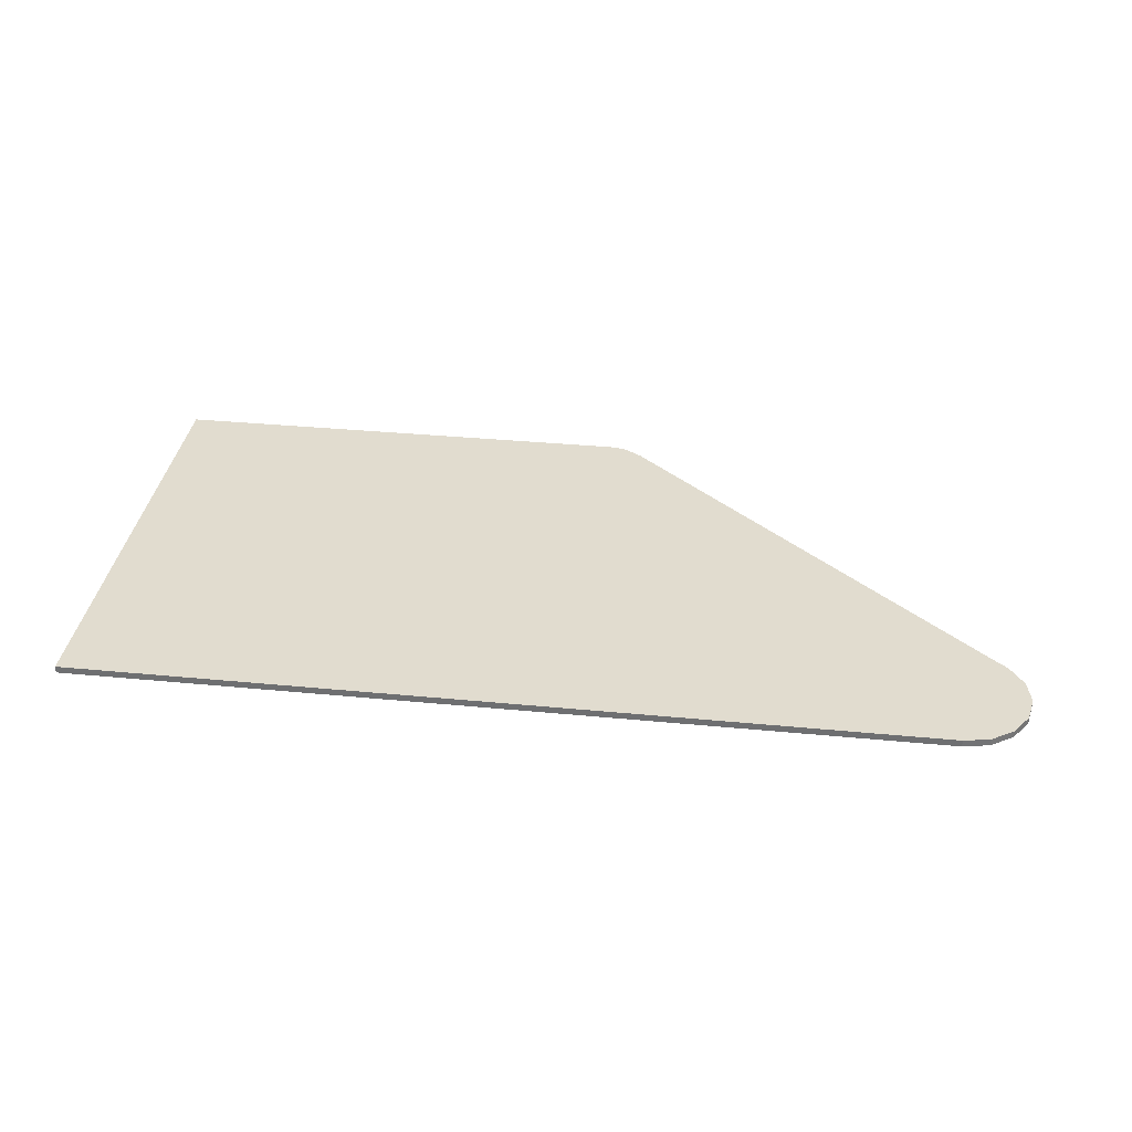
<metadata>
{"format":"obj","ext":"obj","renderer":"f3d","projection":"perspective","resolution":1024,"background":"white","views":[{"elev":34.4,"azim":7.4,"up":"+Y"}]}
</metadata>
<code>
v -0.0125 -0.0125 -0.015
v -0.07 -0.0125 -0.155
v -0.0825 -0.0125 -0.1475
v -0.52 -0.0125 -0.155
v -0.52 -0.0125 -0.015
v -0.3856 -0.0125 -0.1175
v -0.4225 -0.0125 -0.155
v -0.2787 -0.0125 0.0335
v -0.2945 -0.0125 0.01
v -0.7863 -0.0125 0.01
v -0.0125 -0.0125 -0.015
v -0.09 -0.0125 -0.1025
v -0.085 -0.0125 -0.075
v -0.0775 -0.0125 -0.05
v -0.0625 -0.0125 -0.015
v -0.0125 -0.0125 -0.015
v -0.0775 -0.0125 -0.05
v 0.0125 -0.0125 -0.015
v 0.1325 -0.0125 -0.1533
v 0.05998 -0.0125 -0.1593
v 0.0125 -0.0125 -0.1625
v -0.7863 -0.0125 -0.18
v -0.5052 -0.0125 -0.2083
v -0.5654 -0.0125 -0.2168
v -0.7863 -0.0125 -0.18
v -0.45 -0.0125 -0.18
v -0.4701 -0.0125 -0.1929
v -0.5052 -0.0125 -0.2083
v -0.52 -0.0125 -0.015
v -0.3105 -0.0125 -0.015
v -0.3538 -0.0125 -0.08
v -0.3856 -0.0125 -0.1175
v -0.5325 -0.0125 0.365
v -0.925 -0.0125 0.365
v -0.925 -0.0125 0.425
v -0.02 -0.0125 0.425
v -0.6357 -0.0125 -0.2229
v -0.7863 -0.0125 -0.23
v -0.7863 -0.0125 -0.18
v -0.5654 -0.0125 -0.2168
v -0.52 -0.0125 0.18
v -0.52 -0.0125 0.34
v -0.076 -0.0125 0.34
v -0.182 -0.0125 0.18
v -0.2537 -0.0125 0.155
v -0.1985 -0.0125 0.155
v -0.2539 -0.0125 0.07111
v 0.5325 -0.0125 0.365
v 0.61 -0.0125 0.4256
v 0.6562 -0.0125 0.4164
v 0.6953 -0.0125 0.3903
v 0.7214 -0.0125 0.2588
v 0.6953 -0.0125 0.2197
v 0.545 -0.0125 0.34
v 0.7306 -0.0125 0.305
v 0.0125 -0.0125 -0.015
v 0.4318 -0.0125 -0.01473
v 0.292 -0.0125 -0.1394
v 0.1325 -0.0125 -0.1533
v -0.0125 -0.0125 -0.015
v -0.0125 -0.0125 -0.1625
v -0.055 -0.0125 -0.16
v -0.07 -0.0125 -0.155
v 0.6953 -0.0125 0.3903
v 0.7122 -0.0125 0.365
v 0.5325 -0.0125 0.365
v 0.545 -0.0125 0.34
v 0.7236 -0.0125 0.34
v 0.7306 -0.0125 0.305
v 0.2787 -0.0125 0.155
v 0.622 -0.0125 0.155
v 0.4598 -0.0125 0.01026
v 0.2787 -0.0125 0.01
v 0.5325 -0.0125 0.365
v 0.09506 -0.0125 0.365
v 0.12 -0.0125 0.425
v 0.61 -0.0125 0.4256
v -0.02 -0.0125 0.425
v -0.0595 -0.0125 0.365
v -0.5325 -0.0125 0.365
v -0.0125 -0.0125 -0.015
v -0.0825 -0.0125 -0.1475
v -0.09 -0.0125 -0.13
v -0.09 -0.0125 -0.1025
v 0.65 -0.0125 0.18
v 0.545 -0.0125 0.18
v 0.545 -0.0125 0.34
v 0.6953 -0.0125 0.2197
v -0.0525 -0.0125 0.01
v 0.00777 -0.0125 0.155
v 0.2537 -0.0125 0.155
v 0.2537 -0.0125 0.01
v 0.52 -0.0125 0.34
v 0.52 -0.0125 0.18
v 0.01817 -0.0125 0.18
v 0.08467 -0.0125 0.34
v -0.925 -0.0125 0.01
v -0.925 -0.0125 0.155
v -0.8113 -0.0125 0.155
v -0.8113 -0.0125 0.01
v -0.925 -0.0125 -0.155
v -0.925 -0.0125 -0.015
v -0.545 -0.0125 -0.015
v -0.545 -0.0125 -0.155
v -0.8113 -0.0125 -0.18
v -0.8113 -0.0125 -0.23
v -0.925 -0.0125 -0.23
v -0.925 -0.0125 -0.18
v -0.545 -0.0125 0.34
v -0.545 -0.0125 0.18
v -0.925 -0.0125 0.18
v -0.925 -0.0125 0.34
v -0.7863 -0.0125 0.01
v -0.7863 -0.0125 0.155
v -0.2787 -0.0125 0.155
v -0.2787 -0.0125 0.0335
v -0.2403 -0.0125 -0.01486
v -0.1445 -0.0125 -0.0875
v -0.1455 -0.0125 -0.125
v -0.3375 -0.0125 -0.17
v -0.1455 -0.0125 -0.125
v -0.1425 -0.0125 -0.155
v -0.3375 -0.0125 -0.17
v -0.3375 -0.0125 -0.17
v -0.1425 -0.0125 -0.155
v -0.13 -0.0125 -0.19
v -0.3775 -0.0125 -0.2175
v -0.2403 -0.0125 -0.01486
v -0.1264 -0.0125 -0.0147
v -0.1385 -0.0125 -0.055
v -0.2403 -0.0125 -0.01486
v -0.1385 -0.0125 -0.055
v -0.1445 -0.0125 -0.0875
v 0.0065 -0.0125 -0.2285
v 0 -0.0125 -0.4
v -0.0385 -0.0125 -0.231
v 0 -0.0125 -0.4
v 0.0065 -0.0125 -0.2285
v 0.1015 -0.0125 -0.211
v 0.2328 -0.0125 -0.1923
v -0.4975 -0.0125 -0.2925
v -0.06 -0.0125 -0.425
v -0.55 -0.0125 -0.3
v -0.3775 -0.0125 -0.2175
v -0.13 -0.0125 -0.19
v -0.1085 -0.0125 -0.211
v 0 -0.0125 -0.4
v -0.1085 -0.0125 -0.211
v -0.076 -0.0125 -0.226
v 0 -0.0125 -0.4
v -0.076 -0.0125 -0.226
v -0.0385 -0.0125 -0.231
v 0 -0.0125 -0.4
v -0.06 -0.0125 -0.425
v -0.45 -0.0125 -0.2725
v -0.41 -0.0125 -0.2475
v -0.0325 -0.0125 -0.42
v -0.45 -0.0125 -0.2725
v -0.06 -0.0125 -0.425
v -0.4975 -0.0125 -0.2925
v -0.925 -0.0125 -0.425
v -0.925 -0.0125 -0.3
v -0.55 -0.0125 -0.3
v -0.06 -0.0125 -0.425
v -0.0325 -0.0125 -0.42
v -0.41 -0.0125 -0.2475
v -0.3775 -0.0125 -0.2175
v 0 -0.0125 -0.4
v -0.05 -0.0125 -0.22
v -0.0125 -0.0125 -0.22
v -0.0385 -0.0125 -0.231
v -0.076 -0.0125 -0.226
v -0.0125 -0.0125 -0.22
v 0.0475 -0.0125 -0.2125
v 0.0065 -0.0125 -0.2285
v -0.0385 -0.0125 -0.231
v -0.2562 -0.0125 -0.01475
v -0.2403 -0.0125 -0.01486
v -0.3375 -0.0125 -0.17
v -0.3525 -0.0125 -0.165
v 0.0475 -0.0125 -0.2125
v 0.125 -0.0125 -0.2
v 0.1015 -0.0125 -0.211
v 0.0065 -0.0125 -0.2285
v 0.125 -0.0125 -0.2
v 0.2439 -0.0125 -0.1824
v 0.2328 -0.0125 -0.1923
v 0.1015 -0.0125 -0.211
v -0.125 -0.0125 -0.18
v -0.13 -0.0125 -0.19
v -0.1425 -0.0125 -0.155
v -0.135 -0.0125 -0.155
v -0.11 -0.0125 -0.1975
v -0.08 -0.0125 -0.2125
v -0.1085 -0.0125 -0.211
v -0.13 -0.0125 -0.19
v -0.08 -0.0125 -0.2125
v -0.05 -0.0125 -0.22
v -0.076 -0.0125 -0.226
v -0.1085 -0.0125 -0.211
v -0.1375 -0.0125 -0.1225
v -0.1455 -0.0125 -0.125
v -0.1445 -0.0125 -0.0875
v -0.1345 -0.0125 -0.085
v -0.1345 -0.0125 -0.085
v -0.1445 -0.0125 -0.0875
v -0.1385 -0.0125 -0.055
v -0.1275 -0.0125 -0.0525
v -0.125 -0.0125 -0.18
v -0.11 -0.0125 -0.1975
v -0.13 -0.0125 -0.19
v -0.1275 -0.0125 -0.0525
v -0.1385 -0.0125 -0.055
v -0.1264 -0.0125 -0.0147
v -0.1158 -0.0125 -0.01481
v -0.135 -0.0125 -0.155
v -0.1425 -0.0125 -0.155
v -0.1455 -0.0125 -0.125
v -0.1375 -0.0125 -0.1225
v -0.45 -0.0125 -0.2725
v -0.46 -0.0125 -0.26
v -0.425 -0.0125 -0.24
v -0.41 -0.0125 -0.2475
v -0.41 -0.0125 -0.2475
v -0.425 -0.0125 -0.24
v -0.39 -0.0125 -0.21
v -0.3775 -0.0125 -0.2175
v -0.3775 -0.0125 -0.2175
v -0.39 -0.0125 -0.21
v -0.3525 -0.0125 -0.165
v -0.3375 -0.0125 -0.17
v -0.925 -0.0125 -0.3
v -0.925 -0.0125 -0.285
v -0.55 -0.0125 -0.285
v -0.55 -0.0125 -0.3
v -0.55 -0.0125 -0.3
v -0.55 -0.0125 -0.285
v -0.5 -0.0125 -0.2775
v -0.4975 -0.0125 -0.2925
v -0.4975 -0.0125 -0.2925
v -0.5 -0.0125 -0.2775
v -0.46 -0.0125 -0.26
v -0.45 -0.0125 -0.2725
v 0.0475 -0.0125 -0.2125
v 0.05998 -0.0125 -0.1593
v 0.1325 -0.0125 -0.1533
v 0.125 -0.0125 -0.2
v -0.0125 -0.0125 -0.22
v -0.0125 -0.0125 -0.1625
v 0.0125 -0.0125 -0.1625
v 0.0475 -0.0125 -0.2125
v 0.05998 -0.0125 -0.1593
v 0.0475 -0.0125 -0.2125
v 0.0125 -0.0125 -0.1625
v -0.05 -0.0125 -0.22
v -0.055 -0.0125 -0.16
v -0.0125 -0.0125 -0.1625
v -0.0125 -0.0125 -0.22
v -0.11 -0.0125 -0.1975
v -0.0825 -0.0125 -0.1475
v -0.07 -0.0125 -0.155
v -0.08 -0.0125 -0.2125
v -0.08 -0.0125 -0.2125
v -0.07 -0.0125 -0.155
v -0.055 -0.0125 -0.16
v -0.05 -0.0125 -0.22
v 0.292 -0.0125 -0.1394
v 0.2439 -0.0125 -0.1824
v 0.125 -0.0125 -0.2
v 0.1325 -0.0125 -0.1533
v -0.1375 -0.0125 -0.1225
v -0.1345 -0.0125 -0.085
v -0.09 -0.0125 -0.1025
v -0.09 -0.0125 -0.13
v -0.1345 -0.0125 -0.085
v -0.1275 -0.0125 -0.0525
v -0.085 -0.0125 -0.075
v -0.09 -0.0125 -0.1025
v -0.0625 -0.0125 -0.015
v -0.0775 -0.0125 -0.05
v -0.1158 -0.0125 -0.01481
v -0.1275 -0.0125 -0.0525
v -0.1158 -0.0125 -0.01481
v -0.0775 -0.0125 -0.05
v -0.085 -0.0125 -0.075
v -0.135 -0.0125 -0.155
v -0.1375 -0.0125 -0.1225
v -0.09 -0.0125 -0.13
v -0.125 -0.0125 -0.18
v -0.125 -0.0125 -0.18
v -0.09 -0.0125 -0.13
v -0.0825 -0.0125 -0.1475
v -0.11 -0.0125 -0.1975
v -0.425 -0.0125 -0.24
v -0.4701 -0.0125 -0.1929
v -0.45 -0.0125 -0.18
v -0.39 -0.0125 -0.21
v -0.4701 -0.0125 -0.1929
v -0.425 -0.0125 -0.24
v -0.5052 -0.0125 -0.2083
v -0.5052 -0.0125 -0.2083
v -0.425 -0.0125 -0.24
v -0.5654 -0.0125 -0.2168
v -0.3538 -0.0125 -0.08
v -0.3525 -0.0125 -0.165
v -0.3856 -0.0125 -0.1175
v -0.3856 -0.0125 -0.1175
v -0.3525 -0.0125 -0.165
v -0.4225 -0.0125 -0.155
v -0.39 -0.0125 -0.21
v -0.45 -0.0125 -0.18
v -0.4225 -0.0125 -0.155
v -0.3525 -0.0125 -0.165
v -0.7863 -0.0125 -0.23
v -0.425 -0.0125 -0.24
v -0.46 -0.0125 -0.26
v -0.5 -0.0125 -0.2775
v -0.925 -0.0125 -0.23
v -0.8113 -0.0125 -0.23
v -0.925 -0.0125 -0.285
v -0.925 -0.0125 -0.285
v -0.8113 -0.0125 -0.23
v -0.7863 -0.0125 -0.23
v -0.55 -0.0125 -0.285
v -0.5654 -0.0125 -0.2168
v -0.425 -0.0125 -0.24
v -0.6357 -0.0125 -0.2229
v -0.6357 -0.0125 -0.2229
v -0.425 -0.0125 -0.24
v -0.7863 -0.0125 -0.23
v -0.7863 -0.0125 -0.23
v -0.5 -0.0125 -0.2775
v -0.55 -0.0125 -0.285
v -0.3525 -0.0125 -0.165
v -0.3538 -0.0125 -0.08
v -0.3105 -0.0125 -0.015
v -0.2562 -0.0125 -0.01475
v -0.01985 -0.0125 0.3549
v 0.025 -0.0125 0.425
v 0.035 -0.0125 0.425
v -0.1247 -0.0125 0.1698
v 0.0477 -0.0125 0.3524
v -0.03467 -0.0125 0.1674
v -0.04516 -0.0125 0.1701
v -0.1398 -0.0125 0.1674
v -0.01985 -0.0125 0.3549
v -0.1247 -0.0125 0.1698
v -0.1247 -0.0125 0.1698
v -0.2403 -0.0125 -0.01486
v -0.2562 -0.0125 -0.01475
v -0.1398 -0.0125 0.1674
v 0.0725 -0.0125 0.425
v 0.08 -0.0125 0.425
v 0.0477 -0.0125 0.3524
v -0.04516 -0.0125 0.1701
v -0.1158 -0.0125 -0.01481
v -0.1264 -0.0125 -0.0147
v -0.04516 -0.0125 0.1701
v -0.03467 -0.0125 0.1674
v -0.925 -0.0125 -0.155
v -0.8113 -0.0125 -0.18
v -0.925 -0.0125 -0.18
v -0.8113 -0.0125 -0.18
v -0.7863 -0.0125 -0.18
v -0.7863 -0.0125 -0.23
v -0.8113 -0.0125 -0.23
v -0.545 -0.0125 -0.015
v -0.52 -0.0125 -0.015
v -0.52 -0.0125 -0.155
v -0.545 -0.0125 -0.155
v -0.545 -0.0125 -0.155
v -0.7863 -0.0125 -0.18
v -0.8113 -0.0125 -0.18
v -0.925 -0.0125 -0.155
v 0.2787 -0.0125 0.155
v 0.52 -0.0125 0.18
v 0.545 -0.0125 0.18
v 0.622 -0.0125 0.155
v 0.2537 -0.0125 0.01
v 0.2787 -0.0125 0.01
v 0.4318 -0.0125 -0.01473
v 0.0125 -0.0125 -0.015
v 0.2787 -0.0125 0.155
v 0.2537 -0.0125 0.155
v 0.01817 -0.0125 0.18
v 0.52 -0.0125 0.18
v -0.925 -0.0125 0.34
v -0.925 -0.0125 0.365
v -0.5325 -0.0125 0.365
v -0.545 -0.0125 0.34
v -0.5325 -0.0125 0.365
v -0.52 -0.0125 0.34
v -0.545 -0.0125 0.34
v -0.925 -0.0125 0.18
v -0.545 -0.0125 0.18
v -0.7863 -0.0125 0.155
v -0.8113 -0.0125 0.155
v -0.925 -0.0125 0.18
v -0.8113 -0.0125 0.155
v -0.925 -0.0125 0.155
v -0.182 -0.0125 0.18
v -0.2537 -0.0125 0.155
v -0.2787 -0.0125 0.155
v -0.52 -0.0125 0.18
v -0.545 -0.0125 0.18
v -0.52 -0.0125 0.18
v -0.2787 -0.0125 0.155
v -0.7863 -0.0125 0.155
v -0.8113 -0.0125 0.155
v -0.7863 -0.0125 0.155
v -0.7863 -0.0125 0.01
v -0.8113 -0.0125 0.01
v -0.52 -0.0125 -0.015
v -0.545 -0.0125 -0.015
v -0.7863 -0.0125 0.01
v -0.2945 -0.0125 0.01
v -0.545 -0.0125 0.34
v -0.52 -0.0125 0.34
v -0.52 -0.0125 0.18
v -0.545 -0.0125 0.18
v -0.925 -0.0125 -0.015
v -0.8113 -0.0125 0.01
v -0.7863 -0.0125 0.01
v -0.545 -0.0125 -0.015
v -0.925 -0.0125 0.01
v -0.8113 -0.0125 0.01
v -0.925 -0.0125 -0.015
v -0.182 -0.0125 0.18
v -0.1985 -0.0125 0.155
v -0.2537 -0.0125 0.155
v -0.076 -0.0125 0.34
v -0.52 -0.0125 0.34
v -0.5325 -0.0125 0.365
v -0.0595 -0.0125 0.365
v -0.52 -0.0125 -0.155
v -0.4225 -0.0125 -0.155
v -0.45 -0.0125 -0.18
v -0.45 -0.0125 -0.18
v -0.7863 -0.0125 -0.18
v -0.545 -0.0125 -0.155
v -0.52 -0.0125 -0.155
v -0.2787 -0.0125 0.155
v -0.2537 -0.0125 0.155
v -0.2539 -0.0125 0.07111
v -0.2787 -0.0125 0.0335
v -0.0525 -0.0125 0.01
v -0.0125 -0.0125 -0.015
v -0.0625 -0.0125 -0.015
v 0.01817 -0.0125 0.18
v 0.2537 -0.0125 0.155
v 0.00777 -0.0125 0.155
v -0.2945 -0.0125 0.01
v -0.3105 -0.0125 -0.015
v -0.52 -0.0125 -0.015
v 0.5325 -0.0125 0.365
v 0.52 -0.0125 0.34
v 0.08467 -0.0125 0.34
v 0.09506 -0.0125 0.365
v 0.7122 -0.0125 0.365
v 0.7214 -0.0125 0.3512
v 0.545 -0.0125 0.34
v 0.5325 -0.0125 0.365
v 0.5325 -0.0125 0.365
v 0.545 -0.0125 0.34
v 0.52 -0.0125 0.34
v 0.2537 -0.0125 0.01
v 0.2537 -0.0125 0.155
v 0.2787 -0.0125 0.155
v 0.2787 -0.0125 0.01
v 0.52 -0.0125 0.18
v 0.52 -0.0125 0.34
v 0.545 -0.0125 0.34
v 0.545 -0.0125 0.18
v 0.0125 -0.0125 -0.015
v -0.0125 -0.0125 -0.015
v -0.0525 -0.0125 0.01
v 0.2537 -0.0125 0.01
v 0.2787 -0.0125 0.01
v 0.4598 -0.0125 0.01026
v 0.4318 -0.0125 -0.01473
v 0.545 -0.0125 0.18
v 0.65 -0.0125 0.18
v 0.622 -0.0125 0.155
v -0.0125 -0.0125 -0.015
v 0.0125 -0.0125 -0.015
v 0.0125 -0.0125 -0.1625
v -0.0125 -0.0125 -0.1625
v 0.7214 -0.0125 0.3512
v 0.7236 -0.0125 0.34
v 0.545 -0.0125 0.34
v -0.1247 -0.0125 0.1698
v -0.04516 -0.0125 0.1701
v -0.1264 -0.0125 -0.0147
v -0.2403 -0.0125 -0.01486
v 0.035 -0.0125 0.425
v 0.0725 -0.0125 0.425
v -0.04516 -0.0125 0.1701
v -0.1247 -0.0125 0.1698
v 0.0477 -0.0125 0.3524
v 0.08467 -0.0125 0.34
v 0.01817 -0.0125 0.18
v -0.03467 -0.0125 0.1674
v 0.08 -0.0125 0.425
v 0.12 -0.0125 0.425
v 0.09506 -0.0125 0.365
v -0.2539 -0.0125 0.07111
v -0.2562 -0.0125 -0.01475
v -0.2787 -0.0125 0.0335
v -0.1158 -0.0125 -0.01481
v -0.0525 -0.0125 0.01
v -0.0625 -0.0125 -0.015
v 0.01817 -0.0125 0.18
v 0.00777 -0.0125 0.155
v -0.03467 -0.0125 0.1674
v -0.1985 -0.0125 0.155
v -0.2562 -0.0125 -0.01475
v -0.2539 -0.0125 0.07111
v -0.03467 -0.0125 0.1674
v 0.00777 -0.0125 0.155
v -0.0525 -0.0125 0.01
v -0.1158 -0.0125 -0.01481
v -0.0595 -0.0125 0.365
v -0.01985 -0.0125 0.3549
v -0.076 -0.0125 0.34
v -0.01985 -0.0125 0.3549
v -0.0595 -0.0125 0.365
v -0.02 -0.0125 0.425
v 0.025 -0.0125 0.425
v 0.08 -0.0125 0.425
v 0.09506 -0.0125 0.365
v 0.08467 -0.0125 0.34
v 0.0477 -0.0125 0.3524
v -0.1398 -0.0125 0.1674
v -0.182 -0.0125 0.18
v -0.076 -0.0125 0.34
v -0.01985 -0.0125 0.3549
v -0.2562 -0.0125 -0.01475
v -0.3105 -0.0125 -0.015
v -0.2945 -0.0125 0.01
v -0.2787 -0.0125 0.0335
v -0.1398 -0.0125 0.1674
v -0.2562 -0.0125 -0.01475
v -0.1985 -0.0125 0.155
v -0.182 -0.0125 0.18
v -0.925 0 -0.425
v -0.925 -0.0125 -0.425
v -0.06 -0.0125 -0.425
v -0.06 0 -0.425
v -0.06 0 -0.425
v -0.06 -0.0125 -0.425
v -0.0325 -0.0125 -0.42
v -0.0325 0 -0.42
v 0.6562 0 0.4164
v 0.6562 -0.0125 0.4164
v 0.61 -0.0125 0.4256
v 0.61 0 0.4256
v 0.6953 0 0.3903
v 0.6953 -0.0125 0.3903
v 0.6562 -0.0125 0.4164
v 0.6562 0 0.4164
v 0.7214 0 0.2588
v 0.7214 -0.0125 0.2588
v 0.7306 -0.0125 0.305
v 0.7306 0 0.305
v 0.65 0 0.18
v 0.65 -0.0125 0.18
v 0.6953 -0.0125 0.2197
v 0.6953 0 0.2197
v 0.6953 0 0.2197
v 0.6953 -0.0125 0.2197
v 0.7214 -0.0125 0.2588
v 0.7214 0 0.2588
v -0.0325 0 -0.42
v -0.0325 -0.0125 -0.42
v 0 -0.0125 -0.4
v 0 0 -0.4
v -0.925 0 0.425
v -0.925 -0.0125 0.425
v -0.925 -0.0125 -0.425
v -0.925 0 -0.425
v -0.925 0 0.425
v 0.65 0 0.18
v 0.6953 0 0.2197
v 0.61 0 0.4256
v 0.61 0 0.4256
v 0.6953 0 0.2197
v 0.7214 0 0.2588
v 0.6562 0 0.4164
v 0.6562 0 0.4164
v 0.7214 0 0.2588
v 0.7306 0 0.305
v 0.6953 0 0.3903
v 0.6953 0 0.3903
v 0.7306 0 0.305
v 0.7214 0 0.3512
v -0.925 0 -0.425
v -0.06 0 -0.425
v -0.0325 0 -0.42
v -0.925 0 0.425
v 0.65 0 0.18
v -0.925 0 0.425
v -0.0325 0 -0.42
v 0 0 -0.4
v -0.925 -0.0125 0.425
v -0.925 0 0.425
v 0.61 0 0.4256
v 0.61 -0.0125 0.4256
v 0.7214 -0.0125 0.3512
v 0.6953 -0.0125 0.3903
v 0.6953 0 0.3903
v 0.7214 0 0.3512
v 0.7214 -0.0125 0.3512
v 0.7214 0 0.3512
v 0.7306 0 0.305
v 0.7306 -0.0125 0.305
v 0 0 -0.4
v 0 -0.0125 -0.4
v 0.65 -0.0125 0.18
v 0.65 0 0.18
g mesh4764484
f 1 3 2
f 4 6 5
f 6 4 7
f 8 10 9
f 11 13 12
f 13 11 14
f 15 17 16
f 18 20 19
f 20 18 21
f 22 24 23
f 25 27 26
f 27 25 28
f 29 31 30
f 31 29 32
f 33 35 34
f 35 33 36
f 37 39 38
f 39 37 40
f 41 43 42
f 43 41 44
f 45 47 46
f 48 50 49
f 50 48 51
f 52 54 53
f 54 52 55
f 56 58 57
f 58 56 59
f 60 62 61
f 62 60 63
f 64 66 65
f 67 69 68
f 70 72 71
f 72 70 73
f 74 76 75
f 76 74 77
f 78 80 79
f 81 83 82
f 83 81 84
f 85 87 86
f 87 85 88
f 89 91 90
f 91 89 92
f 93 95 94
f 95 93 96
f 97 99 98
f 99 97 100
f 101 103 102
f 103 101 104
f 105 107 106
f 107 105 108
f 109 111 110
f 111 109 112
f 113 115 114
f 115 113 116
f 117 119 118
f 119 117 120
f 121 123 122
f 124 126 125
f 126 124 127
f 128 130 129
f 131 133 132
f 134 136 135
f 137 139 138
f 139 137 140
f 141 143 142
f 144 146 145
f 146 144 147
f 148 150 149
f 151 153 152
f 154 156 155
f 156 154 157
f 158 160 159
f 161 163 162
f 163 161 164
f 165 167 166
f 167 165 168
f 169 171 170
f 171 169 172
f 173 175 174
f 175 173 176
f 177 179 178
f 179 177 180
f 181 183 182
f 183 181 184
f 185 187 186
f 187 185 188
f 189 191 190
f 191 189 192
f 193 195 194
f 195 193 196
f 197 199 198
f 199 197 200
f 201 203 202
f 203 201 204
f 205 207 206
f 207 205 208
f 209 211 210
f 212 214 213
f 214 212 215
f 216 218 217
f 218 216 219
f 220 222 221
f 222 220 223
f 224 226 225
f 226 224 227
f 228 230 229
f 230 228 231
f 232 234 233
f 234 232 235
f 236 238 237
f 238 236 239
f 240 242 241
f 242 240 243
f 244 246 245
f 246 244 247
f 248 250 249
f 250 248 251
f 252 254 253
f 255 257 256
f 257 255 258
f 259 261 260
f 261 259 262
f 263 265 264
f 265 263 266
f 267 269 268
f 269 267 270
f 271 273 272
f 273 271 274
f 275 277 276
f 277 275 278
f 279 281 280
f 282 284 283
f 284 282 285
f 286 288 287
f 288 286 289
f 290 292 291
f 292 290 293
f 294 296 295
f 296 294 297
f 298 300 299
f 301 303 302
f 304 306 305
f 307 309 308
f 310 312 311
f 312 310 313
f 314 316 315
f 316 314 317
f 318 320 319
f 321 323 322
f 323 321 324
f 325 327 326
f 328 330 329
f 331 333 332
f 334 336 335
f 336 334 337
f 338 340 339
f 340 338 341
f 342 344 343
f 345 347 346
f 348 350 349
f 350 348 351
f 352 354 353
f 354 352 355
f 356 358 357
f 358 356 359
f 360 362 361
f 363 365 364
f 365 363 366
f 367 369 368
f 369 367 370
f 371 373 372
f 373 371 374
f 375 377 376
f 377 375 378
f 379 381 380
f 381 379 382
f 383 385 384
f 385 383 386
f 387 389 388
f 389 387 390
f 391 393 392
f 394 396 395
f 396 394 397
f 398 400 399
f 401 403 402
f 403 401 404
f 405 407 406
f 407 405 408
f 409 411 410
f 411 409 412
f 413 415 414
f 415 413 416
f 417 419 418
f 419 417 420
f 421 423 422
f 423 421 424
f 425 427 426
f 428 430 429
f 431 433 432
f 433 431 434
f 435 437 436
f 438 440 439
f 440 438 441
f 442 444 443
f 444 442 445
f 446 448 447
f 449 451 450
f 452 454 453
f 455 457 456
f 457 455 458
f 459 461 460
f 461 459 462
f 463 465 464
f 466 468 467
f 468 466 469
f 470 472 471
f 472 470 473
f 474 476 475
f 476 474 477
f 478 480 479
f 481 483 482
f 484 486 485
f 486 484 487
f 488 490 489
f 491 493 492
f 493 491 494
f 495 497 496
f 497 495 498
f 499 501 500
f 501 499 502
f 503 505 504
f 506 508 507
f 509 511 510
f 512 514 513
f 515 517 516
f 518 520 519
f 520 518 521
f 522 524 523
f 525 527 526
f 527 525 528
f 529 531 530
f 531 529 532
f 533 535 534
f 535 533 536
f 537 539 538
f 539 537 540
f 541 543 542
f 543 541 544
g mesh4764485
f 545 547 546
f 547 545 548
f 549 551 550
f 551 549 552
f 553 555 554
f 555 553 556
f 557 559 558
f 559 557 560
f 561 563 562
f 563 561 564
f 565 567 566
f 567 565 568
f 569 571 570
f 571 569 572
f 573 575 574
f 575 573 576
f 577 579 578
f 579 577 580
f 581 583 582
f 583 581 584
f 585 587 586
f 587 585 588
f 589 591 590
f 591 589 592
f 593 595 594
f 596 598 597
f 598 596 599
f 600 602 601
f 602 600 603
f 604 606 605
f 606 604 607
f 608 610 609
f 610 608 611
f 612 614 613
f 614 612 615
f 616 618 617
f 618 616 619

</code>
